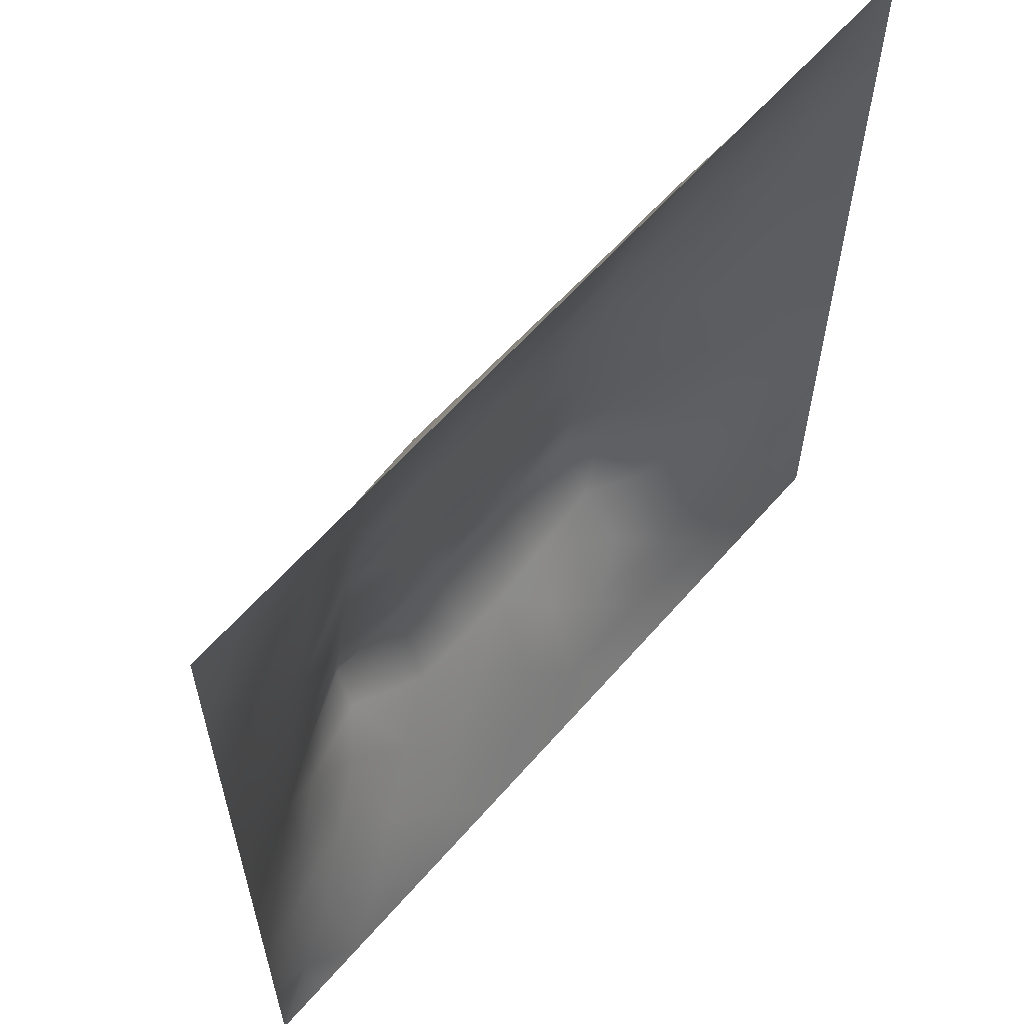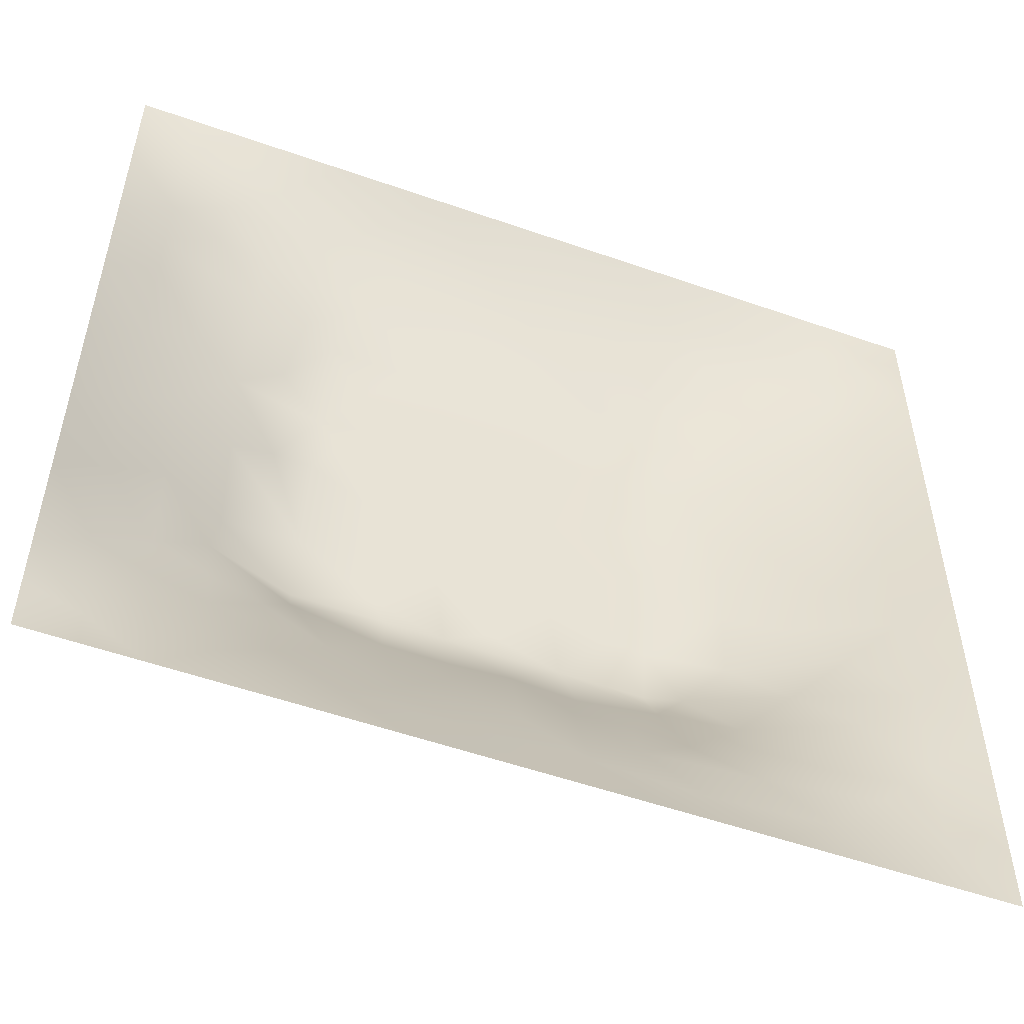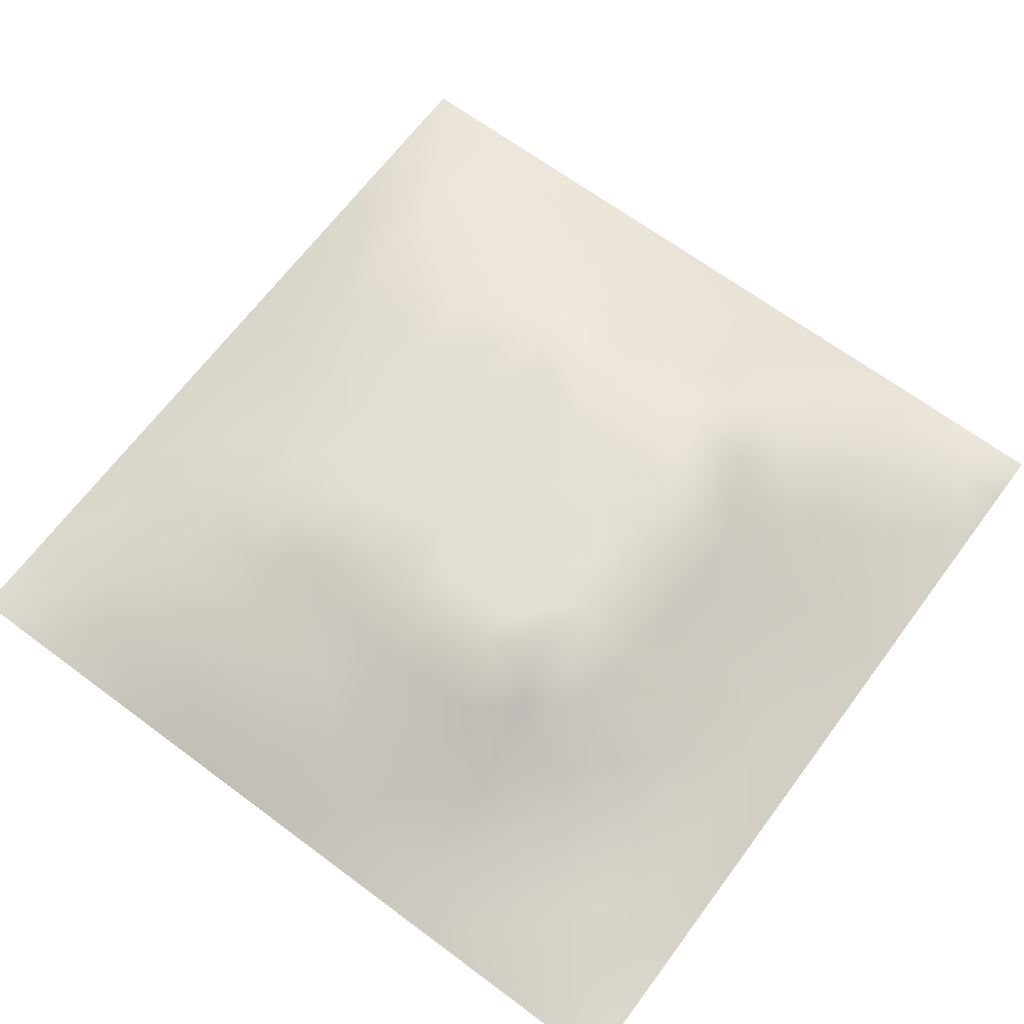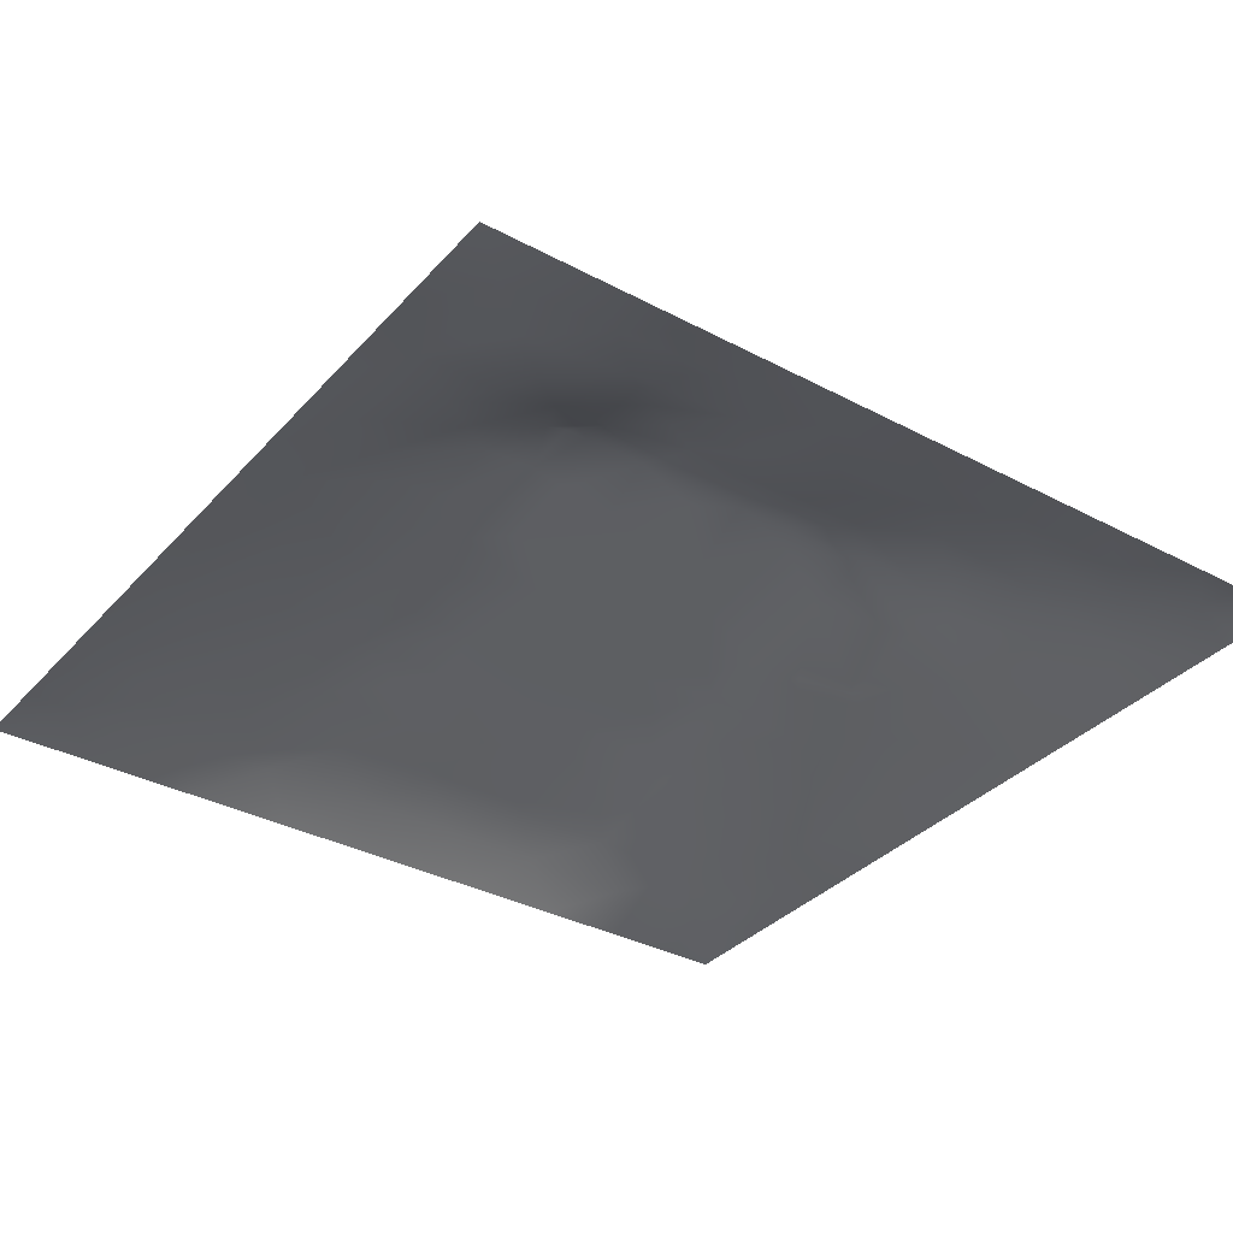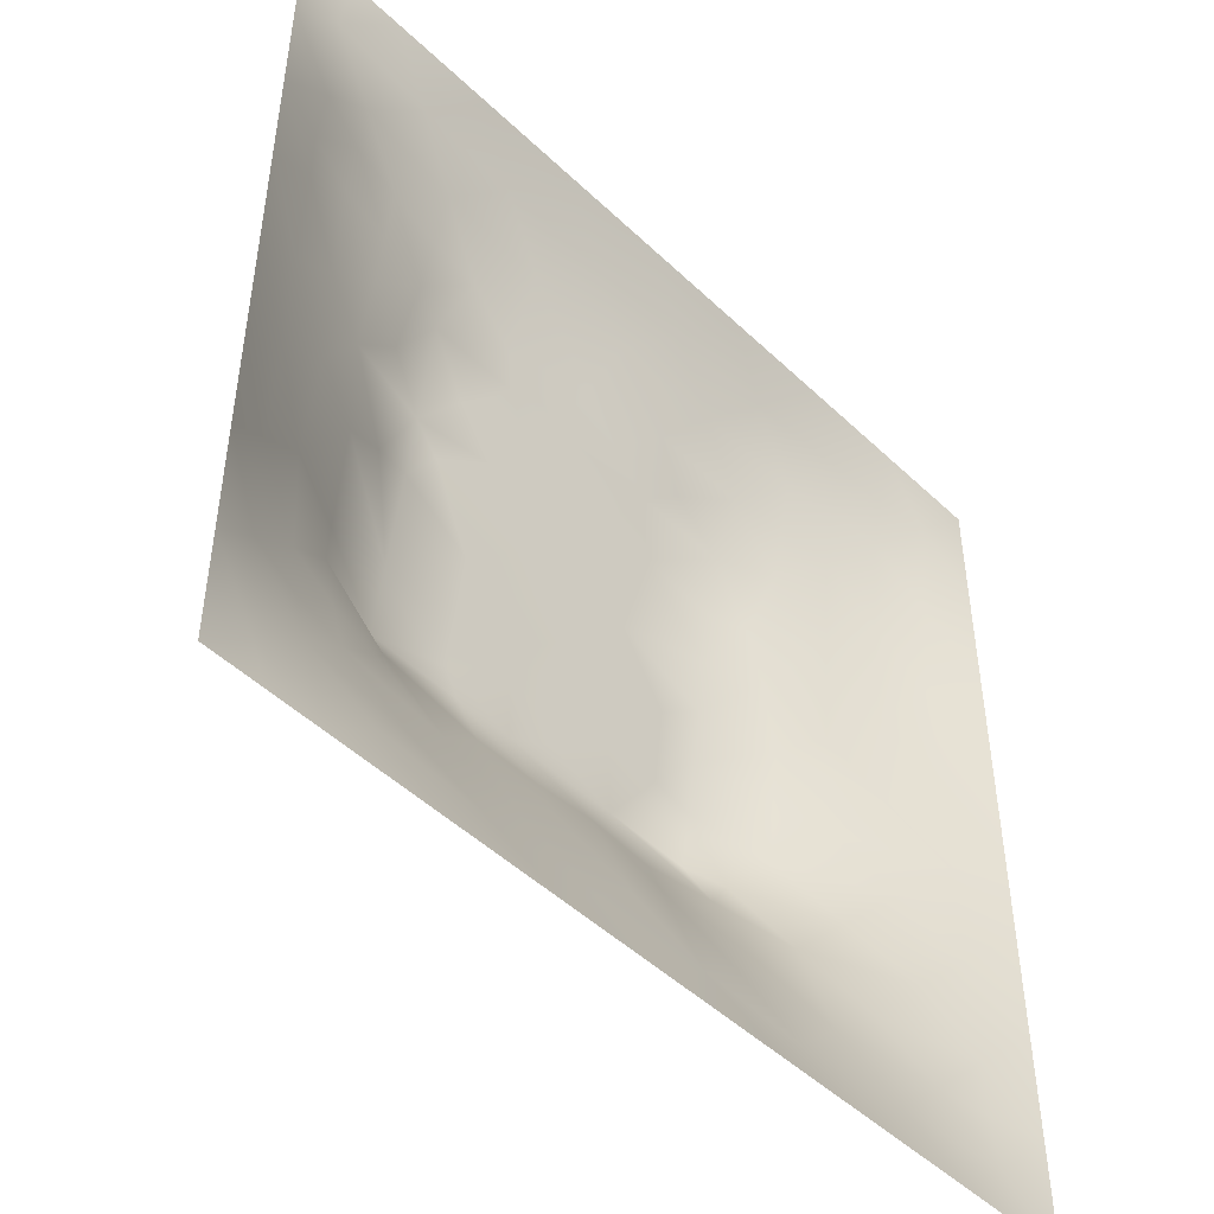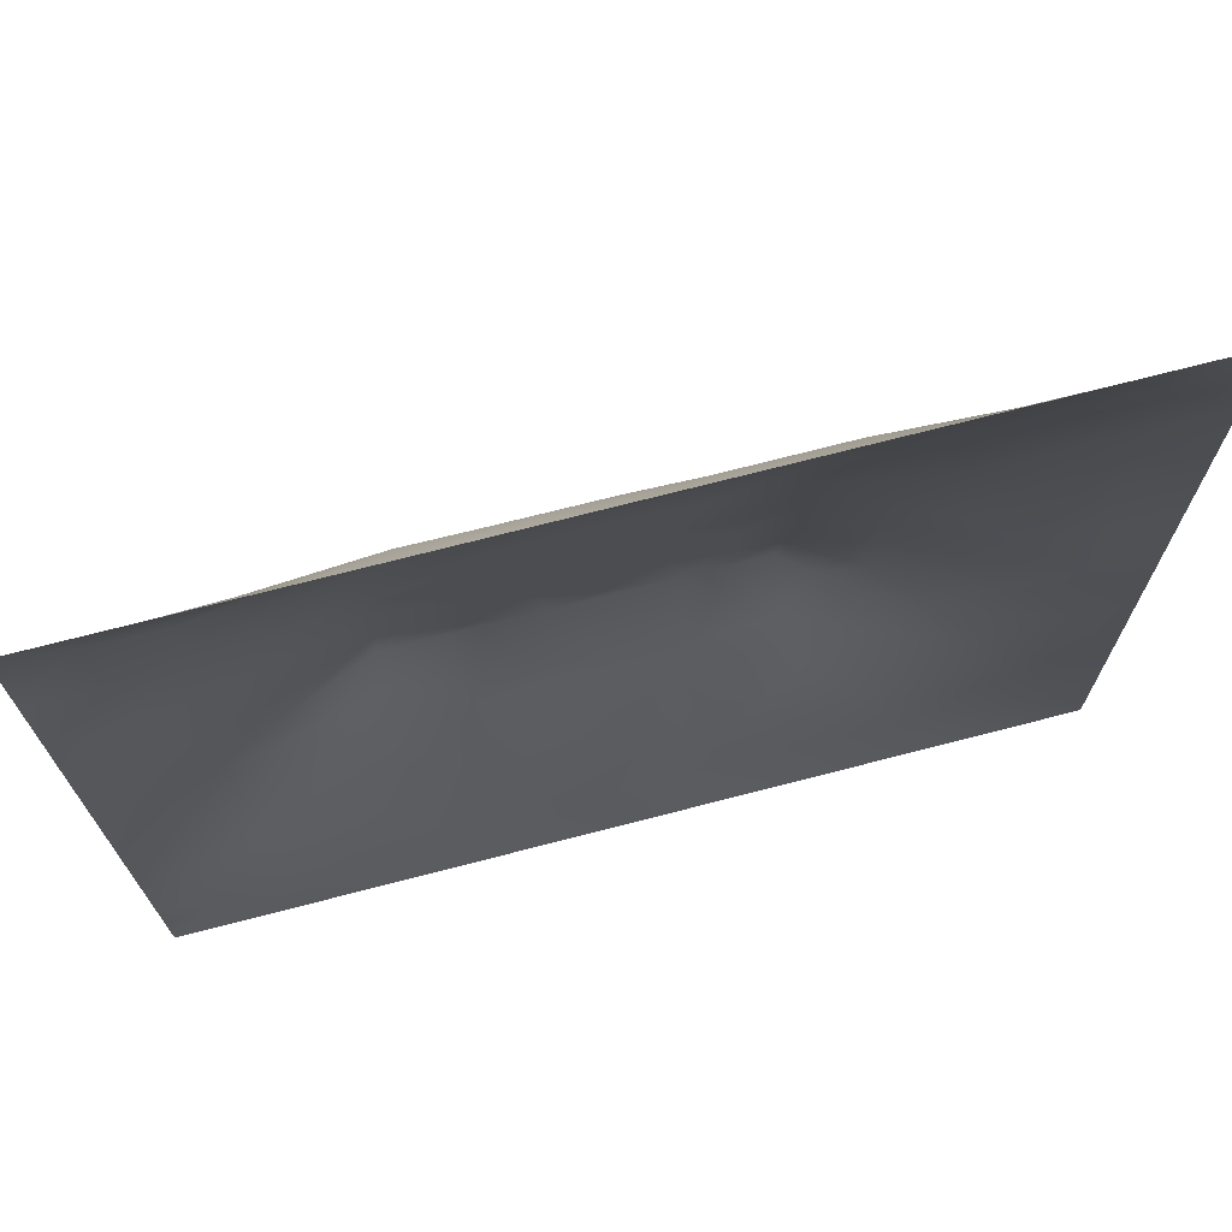
<metadata>
{"format":"obj","ext":"obj","renderer":"f3d","projection":"perspective","resolution":1024,"background":"white","views":[{"elev":60.9,"azim":130.8,"up":"+Y"},{"elev":-53.8,"azim":159.5,"up":"+Y"},{"elev":66.8,"azim":-53.3,"up":"+Z"},{"elev":-34.6,"azim":-35.5,"up":"+Z"},{"elev":-48.3,"azim":133.4,"up":"+Y"},{"elev":72.1,"azim":165.5,"up":"+Y"}]}
</metadata>
<code>
v -0 0 -0
v 1 0 -0
v -0 1 0
v 1 1 0
v 0.5001 0.4943 0.1242
v -0 0.5 0
v 0.5 1 0
v 1 0.5 0
v 0.5 -0 0
v 0.246 0.7531 0.07263
v 0.7546 0.7541 0.0773
v 0.2448 0.2442 0.0774
v 0.7592 0.2436 0.09194
v 0.75 0 0
v 0.25 0 0
v 1 0.75 0
v 1 0.25 0
v 0.25 1 0
v 0.75 1 0
v 0 0.25 0
v 0 0.75 -0
v 0.362 0.213 0.08883
v 0.6315 0.7751 0.08082
v 0.2405 0.5126 0.0908
v 0.8219 0.245 0.07602
v 0.8838 0.3727 0.0634
v 0.6272 0.1229 0.04865
v 0.6335 0.3655 0.1419
v 0.8789 0.1226 0.03348
v 0.3746 0.1232 0.04473
v 0.1242 0.124 0.02153
v 0.4924 0.2464 0.09777
v 0.8799 0.6249 0.05204
v 0.6293 0.6251 0.1059
v 0.8772 0.8773 0.03158
v 0.374 0.8785 0.0477
v 0.2573 0.5993 0.08972
v 0.1226 0.8771 0.0309
v 0.1197 0.6248 0.05174
v 0.626 0.8798 0.05133
v 0.1218 0.3732 0.04702
v 0.2494 0.1229 0.03557
v 0.8796 0.7517 0.04663
v 0.8833 0.2469 0.05617
v 0.248 0.8793 0.04646
v 0.7519 0.8798 0.04783
v 0.1247 0.2493 0.03098
v 0.1211 0.751 0.04357
v 0.3197 0.5929 0.1102
v 0.1238 0.9393 0.01823
v 0.2471 0.8162 0.05962
v 0.8785 0.4983 0.05181
v 0.4273 0.735 0.09067
v 0.2419 0.4512 0.09655
v 0 0.375 0
v 0.4999 0.8793 0.05106
v 0.5003 0.624 0.1059
v 0.2415 0.3688 0.102
v 0.1212 0.4986 0.04977
v 0.3693 0.4954 0.124
v 0.6307 0.2444 0.1001
v 0.5007 0.1246 0.04511
v 0.4998 0.3651 0.1419
v 0 0.625 0
v 0 0.875 0
v 0 0.125 0
v 0.625 1 0
v 0.875 1 0
v 0.125 1 0
v 0.375 1 0
v 1 0.375 0
v 1 0.125 0
v 1 0.875 0
v 1 0.625 0
v 0.375 0 0
v 0.125 0 0
v 0.875 0 0
v 0.625 0 0
v 0.7536 0.1214 0.04663
v 0.6313 0.4953 0.1239
v 0.7682 0.5134 0.09988
v 0.06181 0.3122 0.01934
v 0.1818 0.4344 0.07534
v 0.1831 0.309 0.06603
v 0.06059 0.4369 0.02491
v 0.6881 0.9419 0.0299
v 0.6902 0.8181 0.07071
v 0.5626 0.9411 0.02877
v 0.0594 0.6876 0.02615
v 0.1835 0.6882 0.06183
v 0.05961 0.562 0.02709
v 0.1866 0.9397 0.02187
v 0.1841 0.8154 0.05134
v 0.06205 0.938 0.009015
v 0.4353 0.5594 0.1149
v 0.878 0.8144 0.03823
v 0.5506 0.7355 0.09067
v 0.31 0.8173 0.06834
v 0.4373 0.9405 0.02746
v 0.9378 0.8129 0.01551
v 0.8157 0.8157 0.05205
v 0.9385 0.9384 0.01273
v 0.8818 0.1842 0.04736
v 0.5652 0.5594 0.115
v 0.7201 0.4215 0.1341
v 0.8254 0.5908 0.07386
v 0.8175 0.6889 0.06754
v 0.9405 0.5619 0.02834
v 0.7533 0.8173 0.06358
v 0.6896 0.5835 0.1117
v 0.4338 0.4298 0.1336
v 0.1873 0.06135 0.01608
v 0.06207 0.06206 0.009067
v 0.1858 0.1852 0.04222
v 0.3125 0.06028 0.02394
v 0.3098 0.182 0.06857
v 0.4378 0.06228 0.02185
v 0.814 0.06213 0.01689
v 0.9394 0.06083 0.01604
v 0.5572 0.2434 0.09923
v 0.5662 0.4299 0.1335
v 0.5254 0.8089 0.07464
v 0.5648 0.185 0.07243
v 0.6925 0.1828 0.07344
v 0.5632 0.06203 0.02337
v 0.9427 0.3114 0.03197
v 0.8241 0.3078 0.08793
v 0.9407 0.4365 0.02933
v 0.3119 0.9409 0.02749
v 0.4773 0.7653 0.08206
v 0.8192 0.1829 0.06078
v 0.8131 0.3678 0.09912
v 0.6887 0.06175 0.02249
v 0.06144 0.1244 0.01467
v 0.9427 0.186 0.02841
v 0.4367 0.1854 0.06966
v 0.06177 0.1873 0.01549
v 0.3848 0.7705 0.0819
v 0.9393 0.6876 0.02384
v 0.1853 0.8779 0.03794
v 0.06042 0.8131 0.02081
v 0.8134 0.94 0.02268
v 0.1823 0.5612 0.07177
v 0.7717 0.6499 0.08532
v 0.3201 0.5293 0.119
v 0.7207 0.3402 0.1455
v 0.3209 0.3385 0.1455
v 0.7189 0.7363 0.09068
v 0.3191 0.7345 0.09066
v 0.6164 0.3399 0.1454
v 0.3207 0.4016 0.1366
v 0.2855 0.3222 0.1226
v 0.7195 0.6112 0.1079
v 0.7254 0.2923 0.1206
v 0.6733 0.6713 0.09932
v 0.3241 0.2683 0.107
v 0.2771 0.6582 0.08953
v 0.7194 0.5377 0.118
v 0.6136 0.7358 0.09068
v 0.3204 0.4656 0.1278
v 0.4188 0.3391 0.1454
v 0.9401 0.7506 0.02405
v 0.5502 0.3396 0.1454
v 0.8167 0.7524 0.06059
v 0.4156 0.2493 0.1043
v 0.4248 0.8189 0.06651
v 0.819 0.4788 0.08027
v 0.7561 0.1828 0.06802
v 0.368 0.4098 0.1356
v 0.4126 0.6624 0.1007
v 0.6324 0.4305 0.133
v 0.3194 0.6557 0.1015
v 0.5898 0.6772 0.09871
v 0.9375 0 -0
v 0.9375 1 0
v 0.4637 0.6793 0.09834
v 1 0.0625 -0
f 1 113 66
f 155 34 153
f 112 31 113
f 76 112 113
f 169 147 161
f 10 93 90
f 114 31 42
f 31 134 113
f 134 137 66
f 134 66 113
f 115 112 15
f 31 137 134
f 73 102 100
f 114 137 31
f 76 113 1
f 57 170 95
f 15 112 76
f 115 15 75
f 45 51 98
f 136 62 32
f 136 30 117
f 22 30 136
f 22 156 116
f 62 136 117
f 165 136 32
f 115 30 42
f 152 156 147
f 143 59 24
f 116 30 22
f 42 112 115
f 123 32 62
f 84 152 58
f 83 24 59
f 116 42 30
f 54 151 160
f 75 117 115
f 111 169 161
f 165 22 136
f 161 165 32
f 83 58 54
f 47 137 114
f 63 121 111
f 30 115 117
f 60 169 111
f 151 147 169
f 72 135 119
f 10 51 93
f 54 58 151
f 129 45 36
f 151 152 147
f 151 169 160
f 148 155 153
f 58 152 151
f 149 98 10
f 9 125 117
f 147 156 161
f 157 10 90
f 82 137 47
f 84 12 152
f 112 42 31
f 172 49 170
f 20 137 82
f 159 173 155
f 20 66 137
f 55 20 82
f 34 155 173
f 23 40 122
f 92 45 129
f 149 172 170
f 94 50 69
f 175 68 102
f 107 33 43
f 139 43 33
f 79 29 131
f 49 37 145
f 6 85 91
f 45 98 36
f 94 69 3
f 110 153 34
f 166 138 130
f 122 166 130
f 4 175 102
f 93 38 48
f 62 117 125
f 37 90 143
f 143 90 39
f 29 79 118
f 79 131 168
f 129 70 18
f 149 170 53
f 92 18 69
f 38 92 50
f 53 130 138
f 92 69 50
f 38 140 92
f 93 45 140
f 94 38 50
f 48 38 141
f 65 94 3
f 47 84 82
f 21 141 65
f 38 94 141
f 41 82 84
f 65 141 94
f 39 90 48
f 51 45 93
f 23 122 97
f 93 140 38
f 145 160 60
f 92 129 18
f 140 45 92
f 89 39 48
f 48 141 89
f 28 121 163
f 89 21 64
f 21 89 141
f 165 161 156
f 149 10 157
f 6 91 64
f 59 91 85
f 6 55 85
f 24 83 54
f 59 39 91
f 143 39 59
f 63 163 121
f 24 54 160
f 34 173 57
f 123 62 27
f 27 125 133
f 59 85 83
f 56 88 99
f 39 89 91
f 166 56 36
f 99 36 56
f 106 52 33
f 37 157 90
f 37 143 24
f 149 138 98
f 138 166 98
f 135 72 17
f 155 148 159
f 51 10 98
f 78 133 125
f 17 126 135
f 104 95 5
f 60 160 169
f 44 135 126
f 105 158 80
f 57 95 104
f 84 58 41
f 34 57 104
f 156 152 12
f 122 130 97
f 53 138 149
f 123 27 61
f 132 146 127
f 11 144 107
f 103 44 25
f 87 11 109
f 119 29 77
f 80 110 104
f 124 154 61
f 12 116 156
f 11 148 144
f 37 49 157
f 144 153 106
f 53 97 130
f 106 153 81
f 110 34 104
f 41 83 85
f 80 104 5
f 158 153 110
f 121 171 80
f 105 146 132
f 81 153 158
f 158 110 80
f 28 146 105
f 167 106 81
f 36 99 129
f 107 106 33
f 127 44 26
f 96 164 43
f 114 42 12
f 83 41 58
f 74 108 8
f 126 26 44
f 164 11 107
f 35 100 102
f 144 148 153
f 144 106 107
f 111 5 60
f 87 148 11
f 95 60 5
f 88 56 40
f 118 77 29
f 116 12 42
f 96 162 100
f 43 164 107
f 43 139 162
f 56 166 122
f 74 139 108
f 16 162 139
f 35 101 96
f 35 96 100
f 96 101 164
f 96 43 162
f 86 46 142
f 16 100 162
f 55 82 85
f 68 142 102
f 142 46 35
f 142 35 102
f 87 46 40
f 46 109 101
f 19 86 142
f 88 40 86
f 23 87 40
f 86 40 46
f 23 148 87
f 87 109 46
f 33 108 139
f 23 159 148
f 24 145 37
f 56 122 40
f 67 88 86
f 101 35 46
f 7 70 99
f 67 7 88
f 19 67 86
f 68 19 142
f 41 85 82
f 52 128 108
f 73 4 102
f 16 73 100
f 74 16 139
f 154 150 61
f 26 128 52
f 126 17 71
f 48 90 93
f 77 118 14
f 60 95 145
f 167 132 26
f 49 145 95
f 128 71 8
f 70 129 99
f 164 101 11
f 109 11 101
f 25 44 127
f 64 91 89
f 25 127 13
f 22 165 156
f 132 127 26
f 154 127 146
f 131 13 168
f 131 25 13
f 167 26 52
f 105 132 167
f 167 52 106
f 105 167 81
f 105 81 158
f 171 28 105
f 171 105 80
f 29 119 135
f 121 80 5
f 121 28 171
f 121 5 111
f 63 111 161
f 163 161 32
f 163 150 28
f 120 150 163
f 150 146 28
f 163 63 161
f 120 123 61
f 124 27 79
f 23 97 159
f 97 176 173
f 154 13 127
f 154 146 150
f 124 13 154
f 160 145 24
f 174 2 119
f 133 78 14
f 120 61 150
f 133 79 27
f 120 163 32
f 120 32 123
f 124 61 27
f 77 174 119
f 9 117 75
f 26 126 128
f 78 125 9
f 71 128 126
f 118 133 14
f 84 47 12
f 135 44 103
f 103 131 29
f 114 12 47
f 79 133 118
f 168 13 124
f 168 124 79
f 95 170 49
f 103 25 131
f 7 99 88
f 135 103 29
f 36 98 166
f 125 27 62
f 49 172 157
f 172 149 157
f 97 173 159
f 57 176 170
f 108 33 52
f 8 108 128
f 53 176 97
f 176 53 170
f 57 173 176
f 2 177 119
f 177 72 119

</code>
